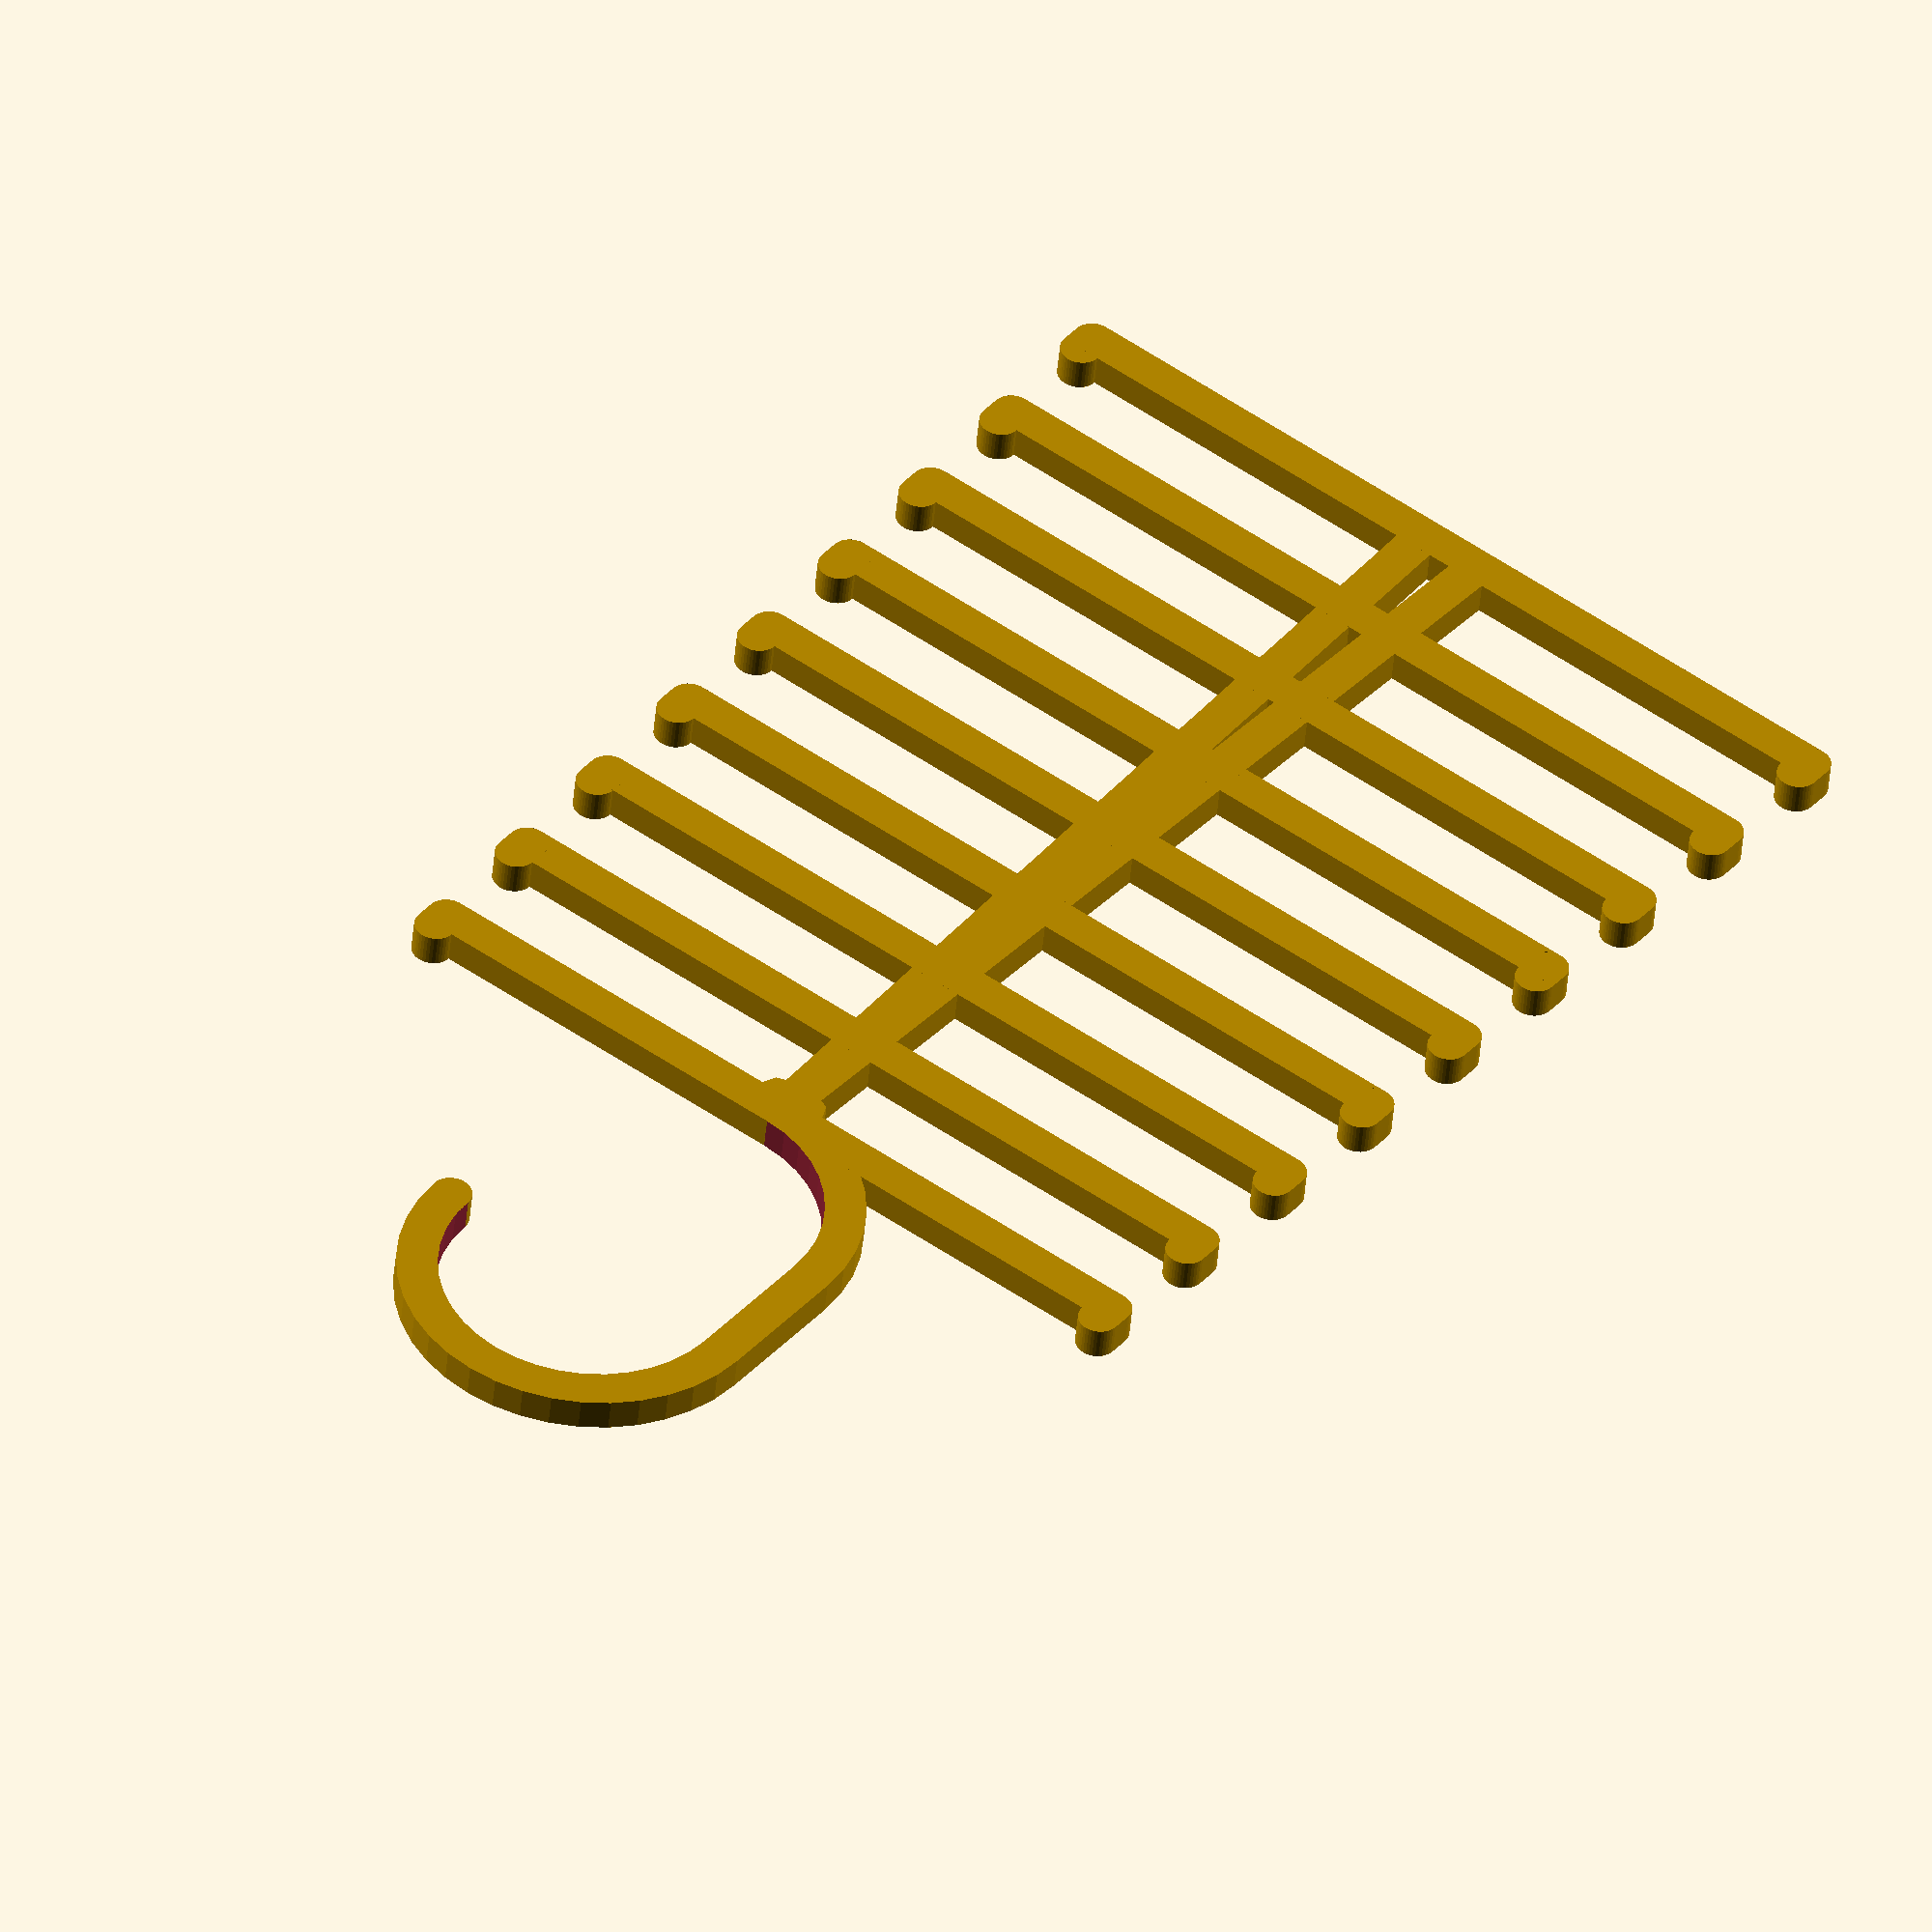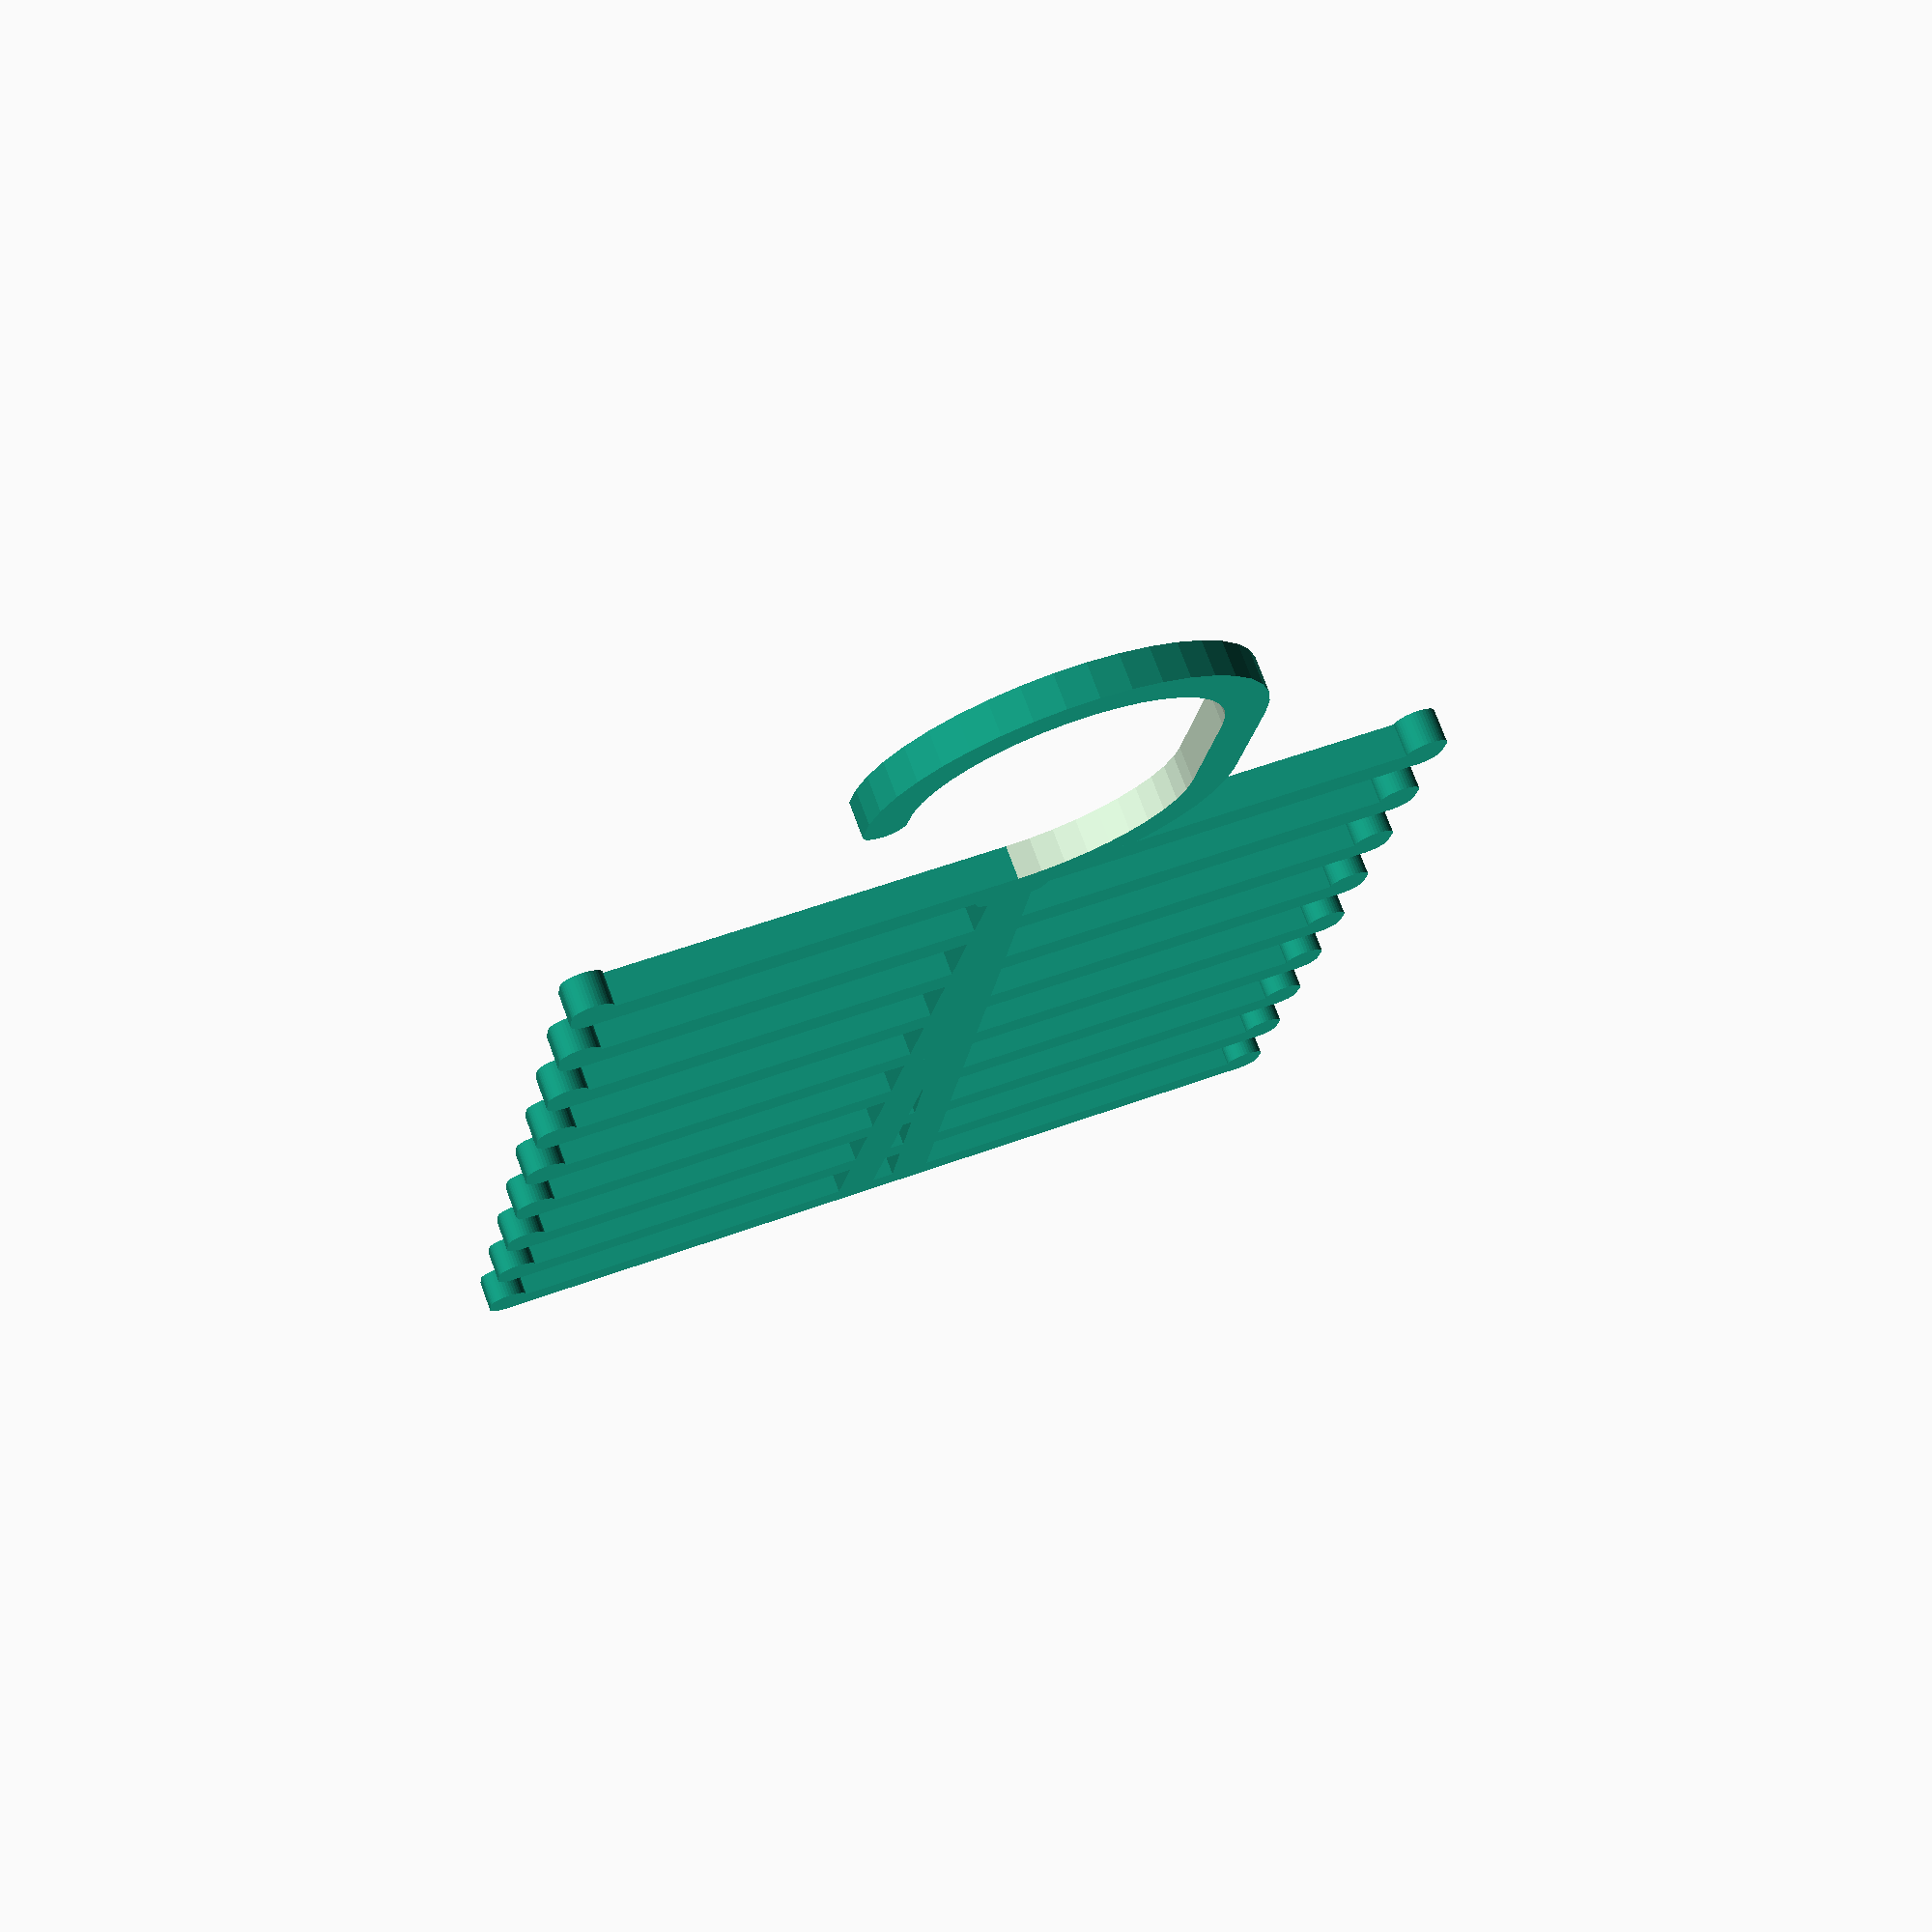
<openscad>

/* [General] */

// Thickness of the part in the Z dimension. Increase to make a sturdier part.
thickness=4; // [2:10]

// Thickness of the walls in the X and Y dimensions. Increase to make a sturdier part.
wall_thickness=5; // [3:8]

/* [Hook] */

// Inner diameter of the hook. Recommended to set this at least 0.5mm larger than the target rod.
hook_size=35.5; // [2:0.5:100]

// How much extra space to put in the hook opening. If set to 0, the opening will be exactly the same as Hook Size. Positive values will result in a larger opening, negative values will result in a smaller opening. Values lower than -(Hook Size / 2) would violate the geometry of the hook, so will automatically be changed to the lowest valid value.
hook_extra_space=0; // [-50:50]


/* [Tie Sections] */

// The number of tie rows on the hanger.
tie_count=8; // [1:20]

// Whether or not the hanger is double-sided.
double_sided=true; // [true,false]

// The width of each tie section flat area.
tie_section_width=40; // [20:60]

// The height of the hook at the end of each tie section.
tie_section_hook_height=2.5; // [1:0.5:5]

// The height of the gap above the tie section hook. Too small values will make it difficult to use.
tie_section_gap_height=9; // [1:10]

// Only works when Double Sided = true. Shift each layer of the tie section outward by this amount so that the ties are staggered.
tie_section_shift=0.5; // [0:50]

// https://www.thingiverse.com/thing:3747855 remix of https://www.thingiverse.com/thing:1759354
//Calculated
top_bar_y=wall_thickness/2;
each_bar_y_multiplier=-(wall_thickness+tie_section_hook_height+tie_section_gap_height);
tie_section_left_x=double_sided?(-(tie_section_width+wall_thickness*2)):-(tie_section_width+wall_thickness*2)/2;
tie_section_right_x=double_sided?(tie_section_width+wall_thickness*2):(tie_section_width+wall_thickness*2)/2;
real_hook_extra_space=(hook_extra_space<-(hook_size/2))?-(hook_size/2):hook_extra_space;


union() {
    // Main hook
    union() {
        // oster addition
        translate([2, 0, 0]) {
          cylinder(d=5,h=thickness);
        }
        // oster addition
        translate([-2, 0, 0]) {
          cylinder(d=5,h=thickness);
        }

        // Hook surround
        difference() {
            // Outside
            hull() {
                // Bottom of hook should be at 0,0
                translate([0,hook_size/2+wall_thickness,0]) cylinder(d=hook_size+wall_thickness*2,h=thickness,$fn=40);
                // Top of the hook should be above
                translate([0,hook_size/2+wall_thickness+hook_size/2+real_hook_extra_space,0]) cylinder(d=hook_size+wall_thickness*2,h=thickness,$fn=40);
            }
            // Inside (subtracted)
            hull() {
                translate([0,hook_size/2+wall_thickness,0]) cylinder(d=hook_size,h=thickness*3,center=true,$fn=40);
                translate([0,hook_size/2+wall_thickness+hook_size/2+real_hook_extra_space,0]) cylinder(d=hook_size,h=thickness*3,center=true,$fn=40);
            }
            // Opening (subtracted)
            translate([-(hook_size/2+wall_thickness+1),0,-1]) cube([hook_size/2+wall_thickness+1,hook_size+wall_thickness*1+real_hook_extra_space,thickness*3]);
        }
        
        // Ball on end of hook
        translate([-(hook_size+wall_thickness)/2,(hook_size+wall_thickness+real_hook_extra_space),0]) cylinder(d=wall_thickness,h=thickness,$fn=40);
    }
    
    // Straight across top bar
    translate([0,top_bar_y,0]) {
        hull() {
            translate([tie_section_left_x,0,0]) cylinder(d=wall_thickness,h=thickness,$fn=40);
            translate([tie_section_right_x,0,0]) cylinder(d=wall_thickness,h=thickness,$fn=40);
        }
    }
    
    middle_support_x=double_sided?0:(tie_section_width+wall_thickness*2)/2;
    middle_support_left_x=double_sided?middle_support_x-tie_count*tie_section_shift:middle_support_x;
    middle_support_right_x=double_sided?middle_support_x+tie_count*tie_section_shift:middle_support_x;
    // Middle support 1 (left)
    hull() {
        translate([middle_support_x,top_bar_y,0]) cylinder(d=wall_thickness,h=thickness,$fn=40);
        translate([middle_support_left_x,top_bar_y+tie_count*each_bar_y_multiplier,0]) cylinder(d=wall_thickness,h=thickness,$fn=40);
    }
    // Middle support 2 (right)
    hull() {
        translate([middle_support_x,top_bar_y,0]) cylinder(d=wall_thickness,h=thickness,$fn=40);
        translate([middle_support_right_x,top_bar_y+tie_count*each_bar_y_multiplier,0]) cylinder(d=wall_thickness,h=thickness,$fn=40);
    }
    
    // Each tie section
    for (i = [0:tie_count]) {
        this_section_left_x=double_sided?tie_section_left_x-(i*tie_section_shift):tie_section_left_x;
        this_section_right_x=double_sided?tie_section_right_x+(i*tie_section_shift):tie_section_right_x;
        translate([0,top_bar_y + (i*each_bar_y_multiplier),0]) {
            // Cross bar for tie section
            hull() {
                translate([this_section_left_x,0,0]) cylinder(d=wall_thickness,h=thickness,$fn=40);
                translate([this_section_right_x,0,0]) cylinder(d=wall_thickness,h=thickness,$fn=40);
            }
            // Left hook
            hull() {
                translate([this_section_left_x,0,0]) cylinder(d=wall_thickness,h=thickness,$fn=40);
                translate([this_section_left_x,tie_section_hook_height,0]) cylinder(d=wall_thickness,h=thickness,$fn=40);
            }
            // Right hook
            hull() {
                translate([this_section_right_x,0,0]) cylinder(d=wall_thickness,h=thickness,$fn=40);
                translate([this_section_right_x,tie_section_hook_height,0]) cylinder(d=wall_thickness,h=thickness,$fn=40);
            }
        }
    }
}

</openscad>
<views>
elev=226.7 azim=322.5 roll=5.0 proj=o view=wireframe
elev=104.4 azim=188.0 roll=200.2 proj=p view=wireframe
</views>
